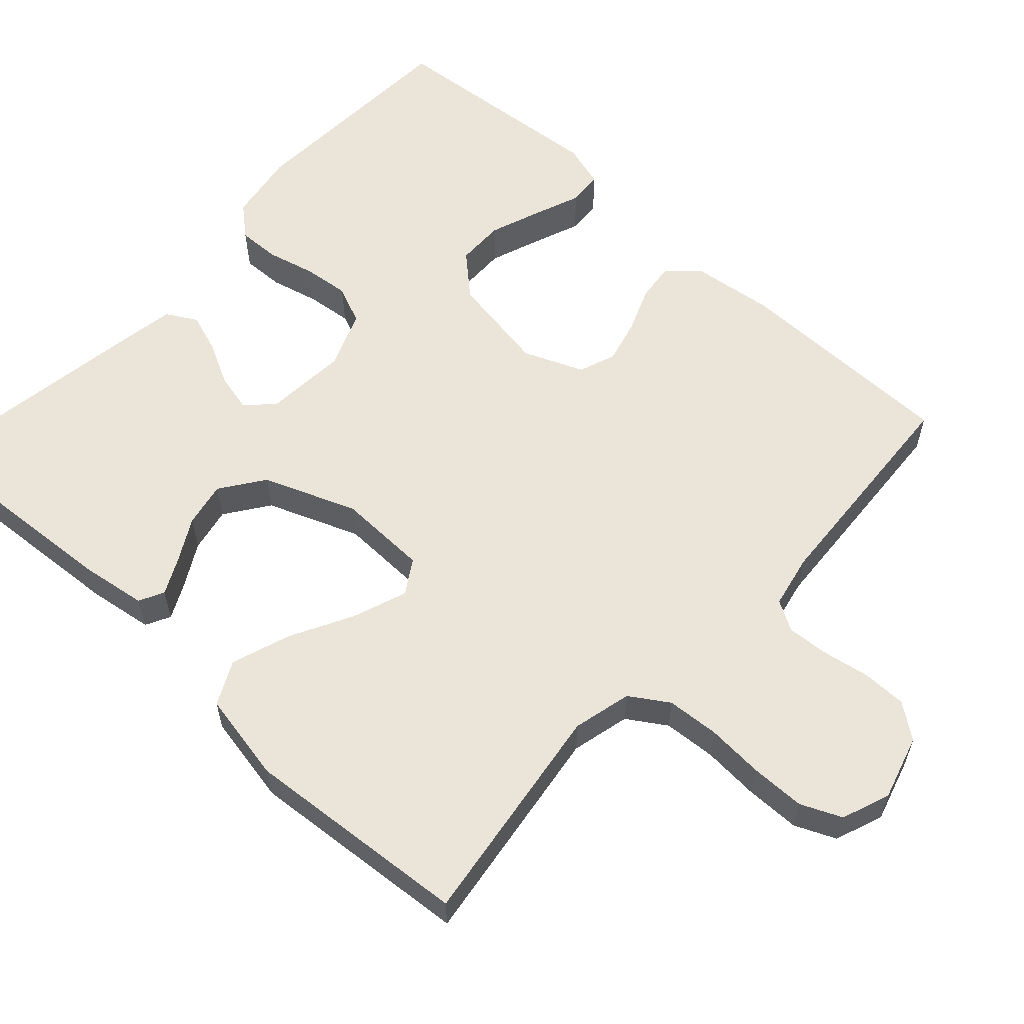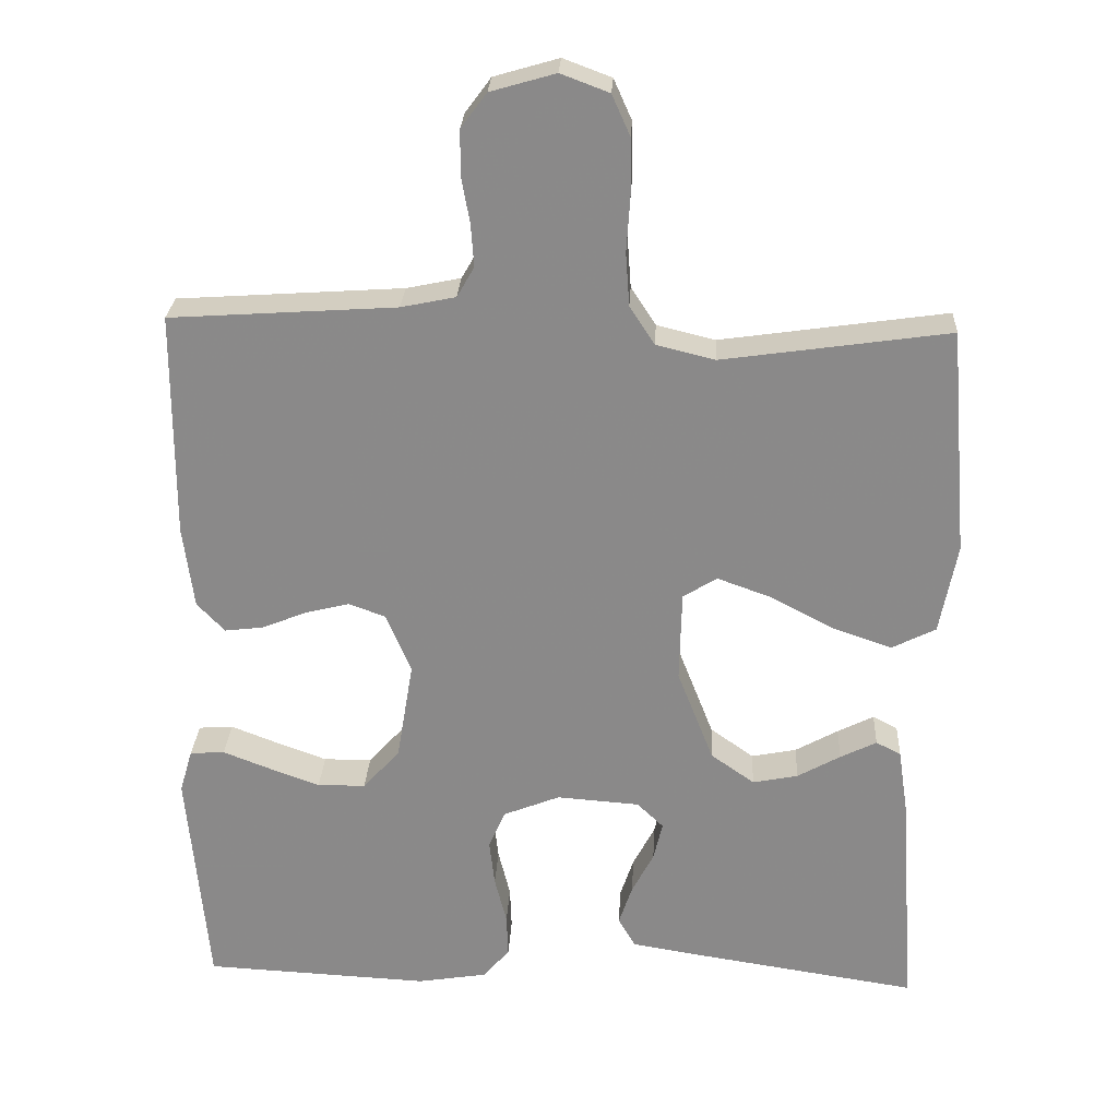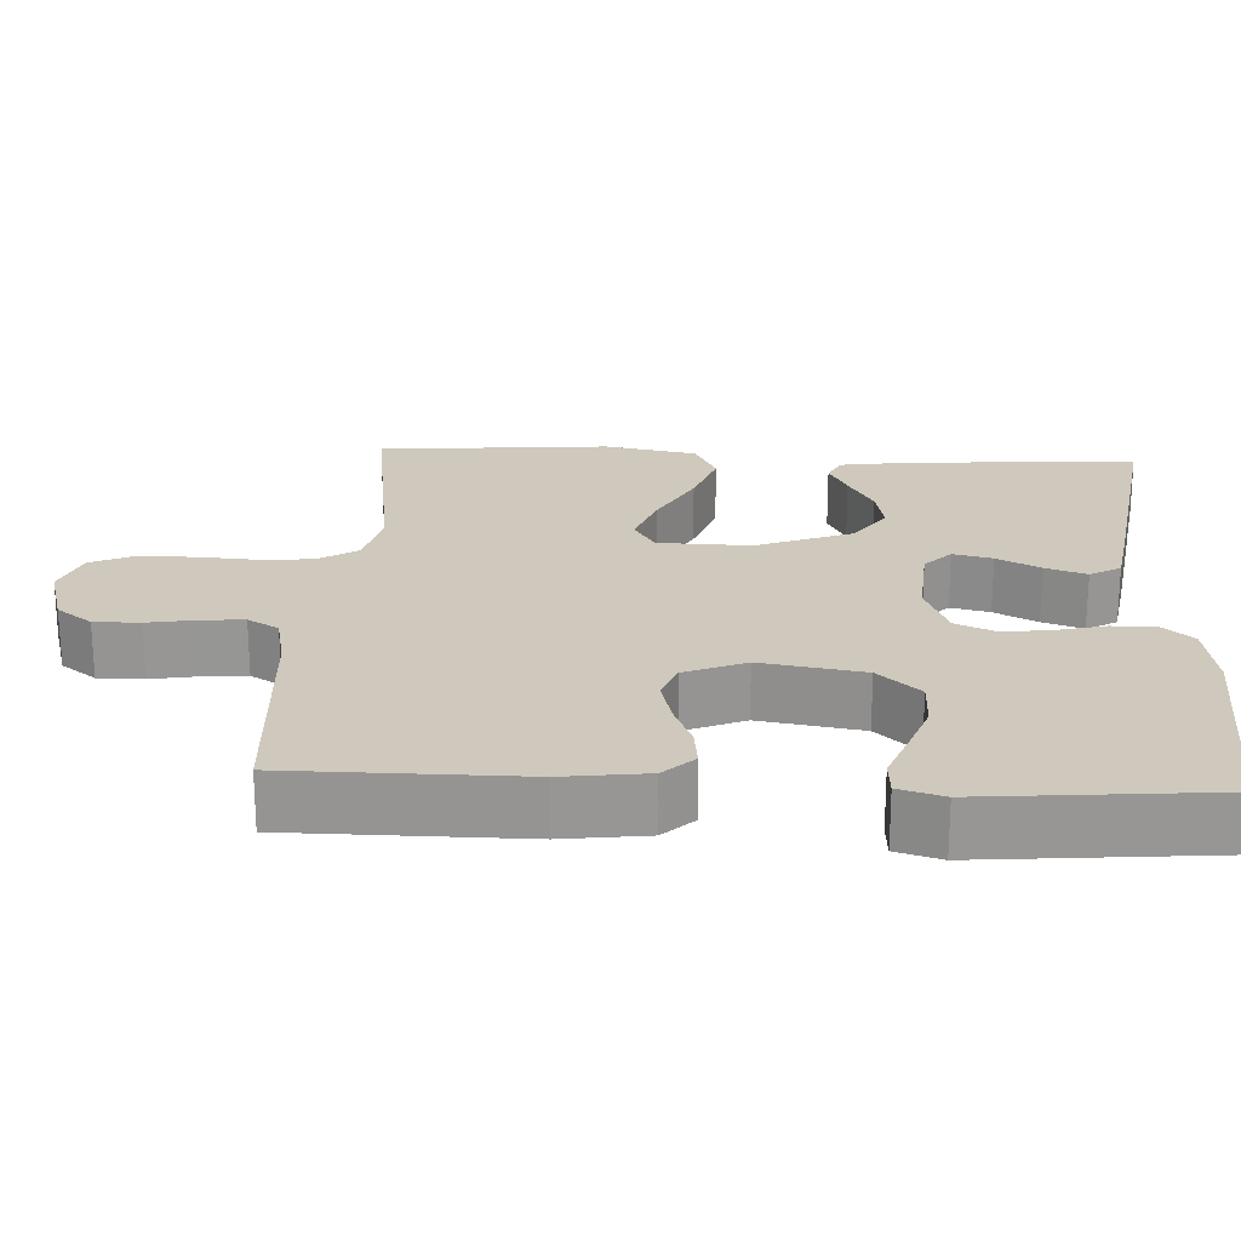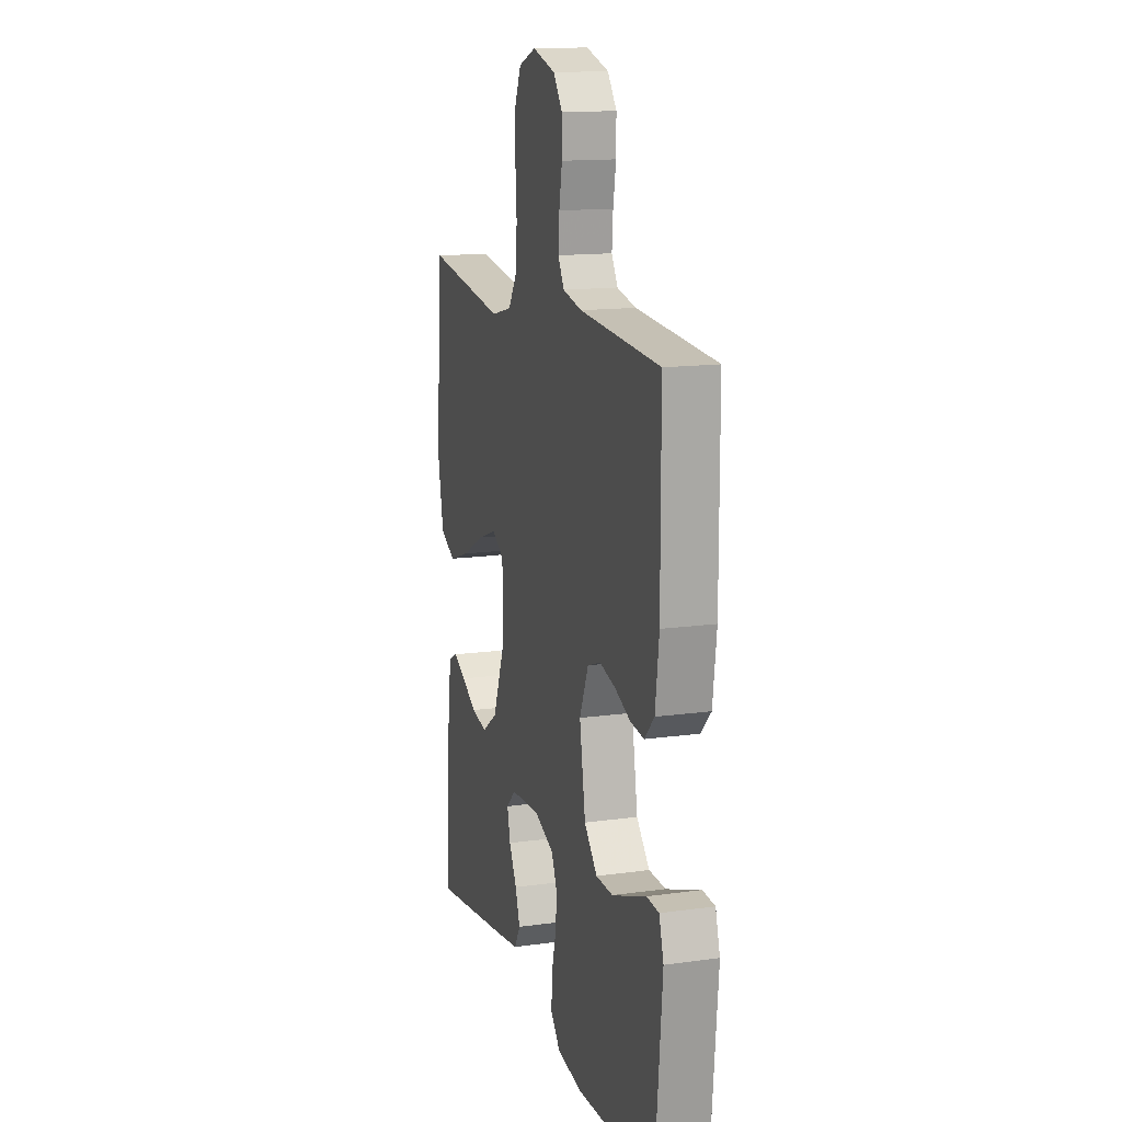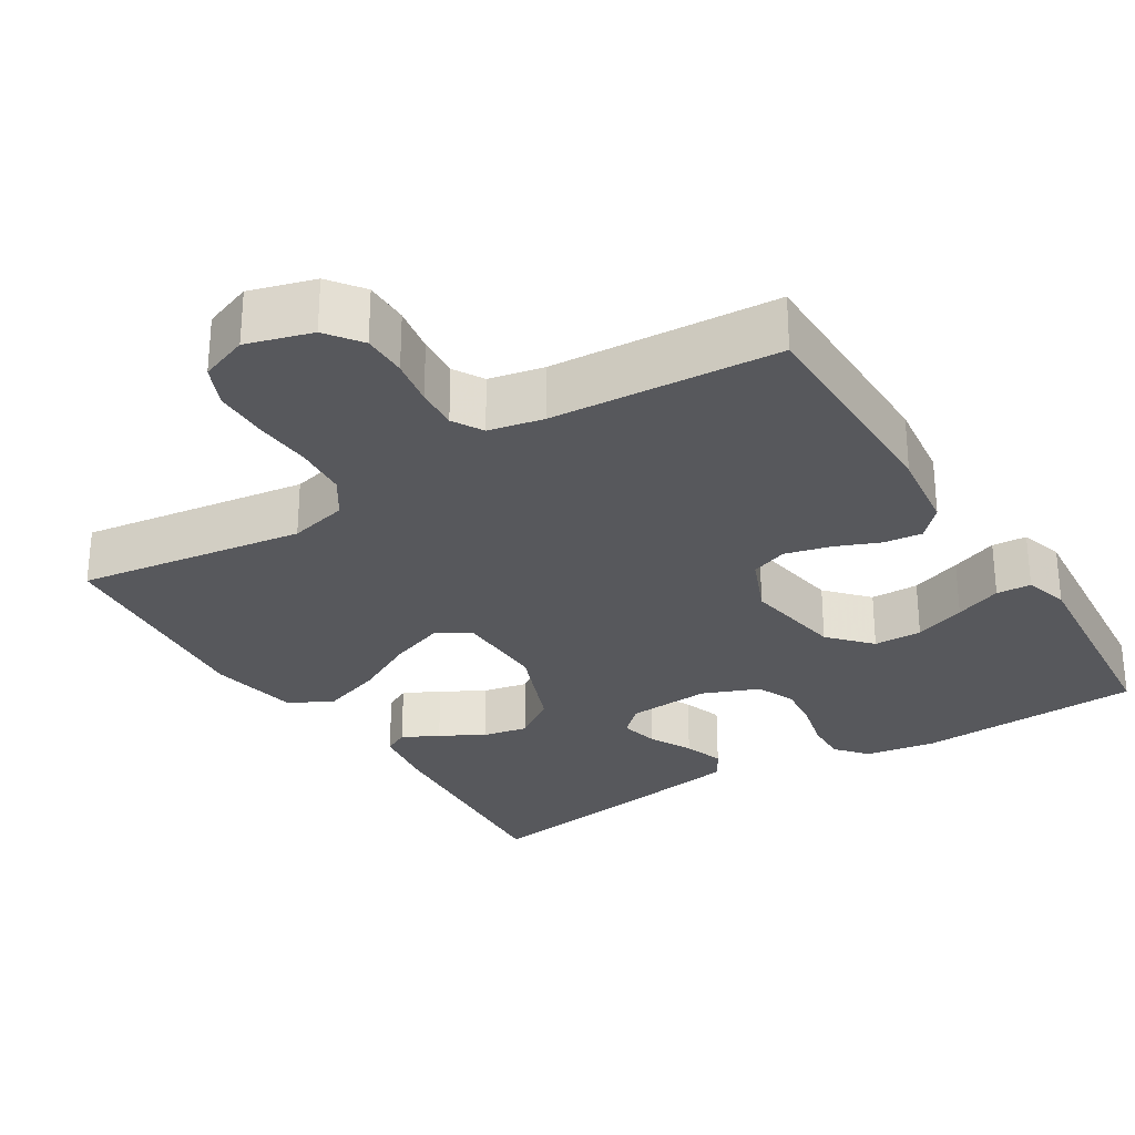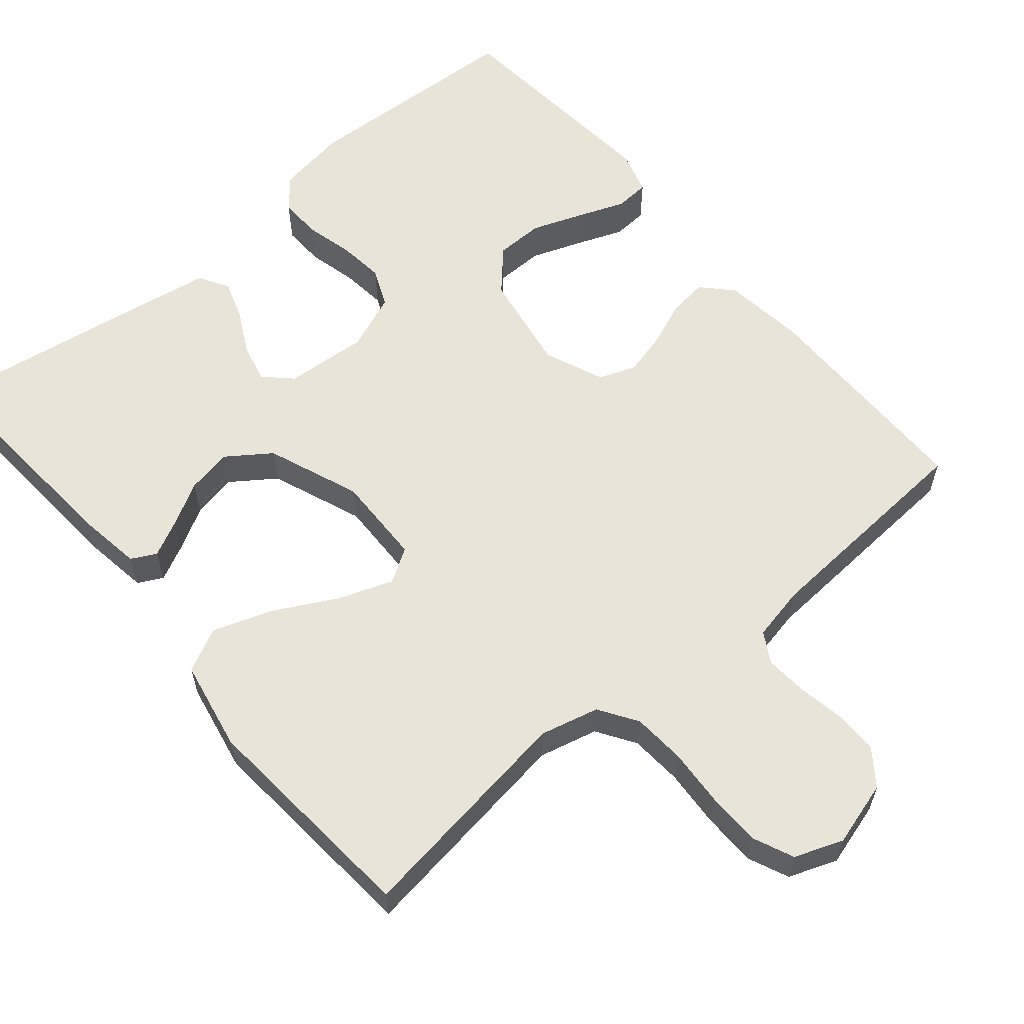
<metadata>
{"format":"obj","ext":"obj","renderer":"f3d","projection":"perspective","resolution":1024,"background":"white","views":[{"elev":59.0,"azim":-47.4,"up":"+Y"},{"elev":26.3,"azim":-177.0,"up":"+Z"},{"elev":22.4,"azim":92.9,"up":"+Y"},{"elev":14.4,"azim":73.1,"up":"+Z"},{"elev":-28.6,"azim":31.9,"up":"+Y"},{"elev":59.8,"azim":-40.0,"up":"+Y"}]}
</metadata>
<code>
v 0.5 0.07 0.5
v 0.501 0.07 0.2
v 0.487 0.07 0.091
v 0.45 0.07 0.052
v 0.399 0.07 0.058
v 0.34 0.07 0.082
v 0.281 0.07 0.097
v 0.232 0.07 0.079
v 0.199 0.07 0
v 0.221 0.07 -0.133
v 0.27 0.07 -0.187
v 0.334 0.07 -0.188
v 0.402 0.07 -0.163
v 0.464 0.07 -0.139
v 0.51 0.07 -0.142
v 0.527 0.07 -0.2
v 0.5 0.07 -0.5
v 0.2 0.07 -0.515
v 0.107 0.07 -0.5
v 0.072 0.07 -0.459
v 0.074 0.07 -0.403
v 0.09 0.07 -0.339
v 0.097 0.07 -0.278
v 0.075 0.07 -0.227
v 0 0.07 -0.197
v -0.11 0.07 -0.205
v -0.145 0.07 -0.239
v -0.133 0.07 -0.29
v -0.104 0.07 -0.346
v -0.086 0.07 -0.399
v -0.109 0.07 -0.439
v -0.2 0.07 -0.454
v -0.5 0.07 -0.5
v -0.479 0.07 -0.2
v -0.466 0.07 -0.113
v -0.433 0.07 -0.096
v -0.385 0.07 -0.12
v -0.328 0.07 -0.152
v -0.268 0.07 -0.164
v -0.21 0.07 -0.123
v -0.162 0.07 0
v -0.165 0.07 0.12
v -0.21 0.07 0.148
v -0.282 0.07 0.122
v -0.365 0.07 0.078
v -0.444 0.07 0.051
v -0.502 0.07 0.08
v -0.525 0.07 0.2
v -0.5 0.07 0.5
v -0.2 0.07 0.457
v -0.122 0.07 0.476
v -0.089 0.07 0.527
v -0.084 0.07 0.597
v -0.089 0.07 0.673
v -0.088 0.07 0.745
v -0.064 0.07 0.799
v 0 0.07 0.823
v 0.086 0.07 0.798
v 0.12 0.07 0.752
v 0.12 0.07 0.693
v 0.109 0.07 0.631
v 0.105 0.07 0.575
v 0.128 0.07 0.535
v 0.2 0.07 0.52
v 0.5 0 0.5
v 0.501 0 0.2
v 0.487 0 0.091
v 0.45 0 0.052
v 0.399 0 0.058
v 0.34 0 0.082
v 0.281 0 0.097
v 0.232 0 0.079
v 0.199 0 0
v 0.221 0 -0.133
v 0.27 0 -0.187
v 0.334 0 -0.188
v 0.402 0 -0.163
v 0.464 0 -0.139
v 0.51 0 -0.142
v 0.527 0 -0.2
v 0.5 0 -0.5
v 0.2 0 -0.515
v 0.107 0 -0.5
v 0.072 0 -0.459
v 0.074 0 -0.403
v 0.09 0 -0.339
v 0.097 0 -0.278
v 0.075 0 -0.227
v 0 0 -0.197
v -0.11 0 -0.205
v -0.145 0 -0.239
v -0.133 0 -0.29
v -0.104 0 -0.346
v -0.086 0 -0.399
v -0.109 0 -0.439
v -0.2 0 -0.454
v -0.5 0 -0.5
v -0.479 0 -0.2
v -0.466 0 -0.113
v -0.433 0 -0.096
v -0.385 0 -0.12
v -0.328 0 -0.152
v -0.268 0 -0.164
v -0.21 0 -0.123
v -0.162 0 0
v -0.165 0 0.12
v -0.21 0 0.148
v -0.282 0 0.122
v -0.365 0 0.078
v -0.444 0 0.051
v -0.502 0 0.08
v -0.525 0 0.2
v -0.5 0 0.5
v -0.2 0 0.457
v -0.122 0 0.476
v -0.089 0 0.527
v -0.084 0 0.597
v -0.089 0 0.673
v -0.088 0 0.745
v -0.064 0 0.799
v 0 0 0.823
v 0.086 0 0.798
v 0.12 0 0.752
v 0.12 0 0.693
v 0.109 0 0.631
v 0.105 0 0.575
v 0.128 0 0.535
v 0.2 0 0.52
f 59 60 61
f 58 59 61
f 57 58 61
f 56 57 61
f 55 56 61
f 54 55 61
f 53 54 61
f 52 53 61 62
f 51 52 62 63
f 48 49 50
f 47 48 50
f 46 47 50
f 45 46 50
f 44 45 50
f 51 63 64
f 50 51 64
f 44 50 64
f 43 44 64
f 36 37 38
f 35 36 38
f 34 35 38
f 33 34 38
f 32 33 38
f 31 32 38
f 30 31 38
f 29 30 38
f 28 29 38
f 27 28 38 39
f 26 27 39 40
f 20 21 22
f 19 20 22
f 18 19 22
f 17 18 22
f 16 17 22
f 15 16 22
f 14 15 22
f 13 14 22
f 12 13 22 23
f 11 12 23 24
f 4 5 6
f 3 4 6
f 2 3 6
f 1 2 6
f 64 1 6
f 64 6 7
f 64 7 8
f 43 64 8
f 42 43 8
f 41 42 8 9
f 41 9 10
f 40 41 10
f 26 40 10
f 25 26 10
f 10 11 24 25
f 125 124 123
f 125 123 122
f 125 122 121
f 125 121 120
f 125 120 119
f 125 119 118
f 125 118 117
f 126 125 117 116
f 127 126 116 115
f 114 113 112
f 114 112 111
f 114 111 110
f 114 110 109
f 114 109 108
f 128 127 115
f 128 115 114
f 128 114 108
f 128 108 107
f 102 101 100
f 102 100 99
f 102 99 98
f 102 98 97
f 102 97 96
f 102 96 95
f 102 95 94
f 102 94 93
f 102 93 92
f 103 102 92 91
f 104 103 91 90
f 86 85 84
f 86 84 83
f 86 83 82
f 86 82 81
f 86 81 80
f 86 80 79
f 86 79 78
f 86 78 77
f 87 86 77 76
f 88 87 76 75
f 70 69 68
f 70 68 67
f 70 67 66
f 70 66 65
f 70 65 128
f 71 70 128
f 72 71 128
f 72 128 107
f 72 107 106
f 73 72 106 105
f 74 73 105
f 74 105 104
f 74 104 90
f 74 90 89
f 89 88 75 74
f 1 65 66 2
f 2 66 67 3
f 3 67 68 4
f 4 68 69 5
f 5 69 70 6
f 6 70 71 7
f 7 71 72 8
f 8 72 73 9
f 9 73 74 10
f 10 74 75 11
f 11 75 76 12
f 12 76 77 13
f 13 77 78 14
f 14 78 79 15
f 15 79 80 16
f 16 80 81 17
f 17 81 82 18
f 18 82 83 19
f 19 83 84 20
f 20 84 85 21
f 21 85 86 22
f 22 86 87 23
f 23 87 88 24
f 24 88 89 25
f 25 89 90 26
f 26 90 91 27
f 27 91 92 28
f 28 92 93 29
f 29 93 94 30
f 30 94 95 31
f 31 95 96 32
f 32 96 97 33
f 33 97 98 34
f 34 98 99 35
f 35 99 100 36
f 36 100 101 37
f 37 101 102 38
f 38 102 103 39
f 39 103 104 40
f 40 104 105 41
f 41 105 106 42
f 42 106 107 43
f 43 107 108 44
f 44 108 109 45
f 45 109 110 46
f 46 110 111 47
f 47 111 112 48
f 48 112 113 49
f 49 113 114 50
f 50 114 115 51
f 51 115 116 52
f 52 116 117 53
f 53 117 118 54
f 54 118 119 55
f 55 119 120 56
f 56 120 121 57
f 57 121 122 58
f 58 122 123 59
f 59 123 124 60
f 60 124 125 61
f 61 125 126 62
f 62 126 127 63
f 63 127 128 64
f 64 128 65 1

</code>
